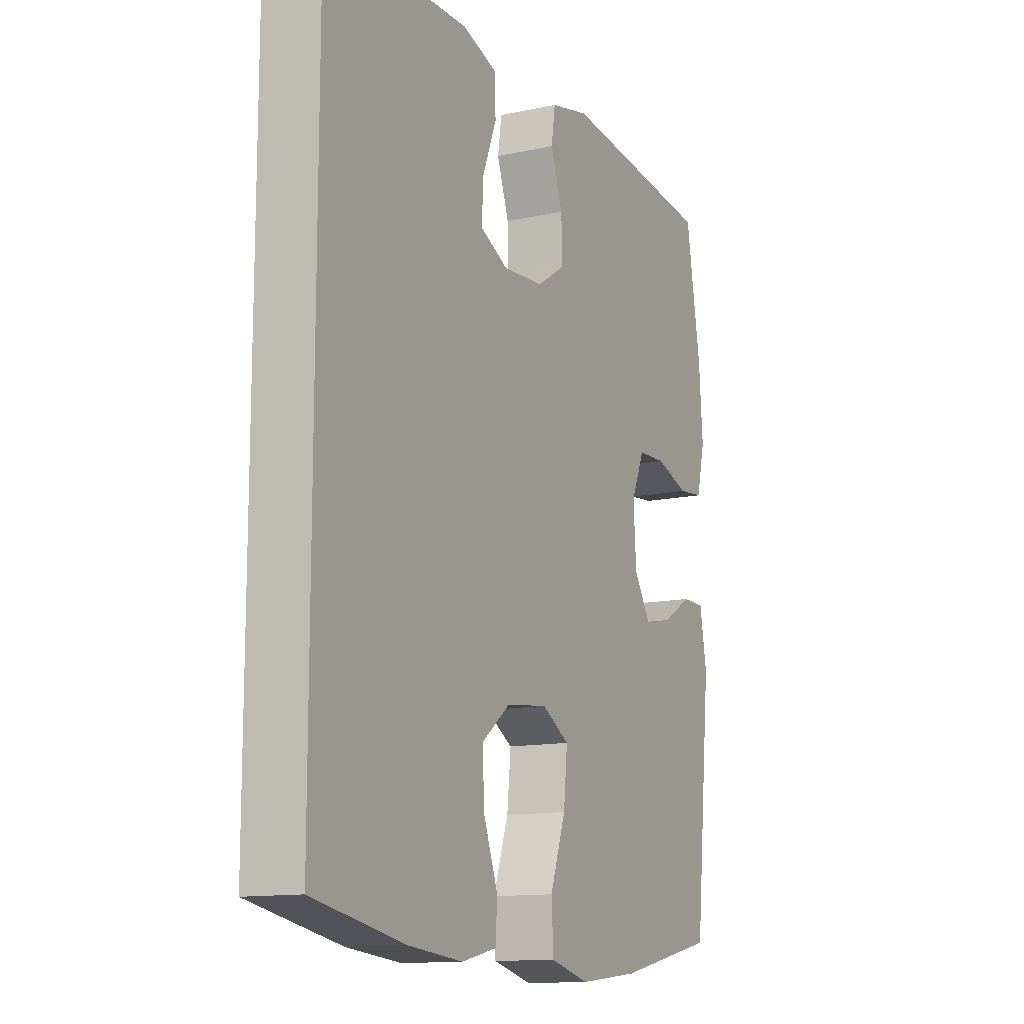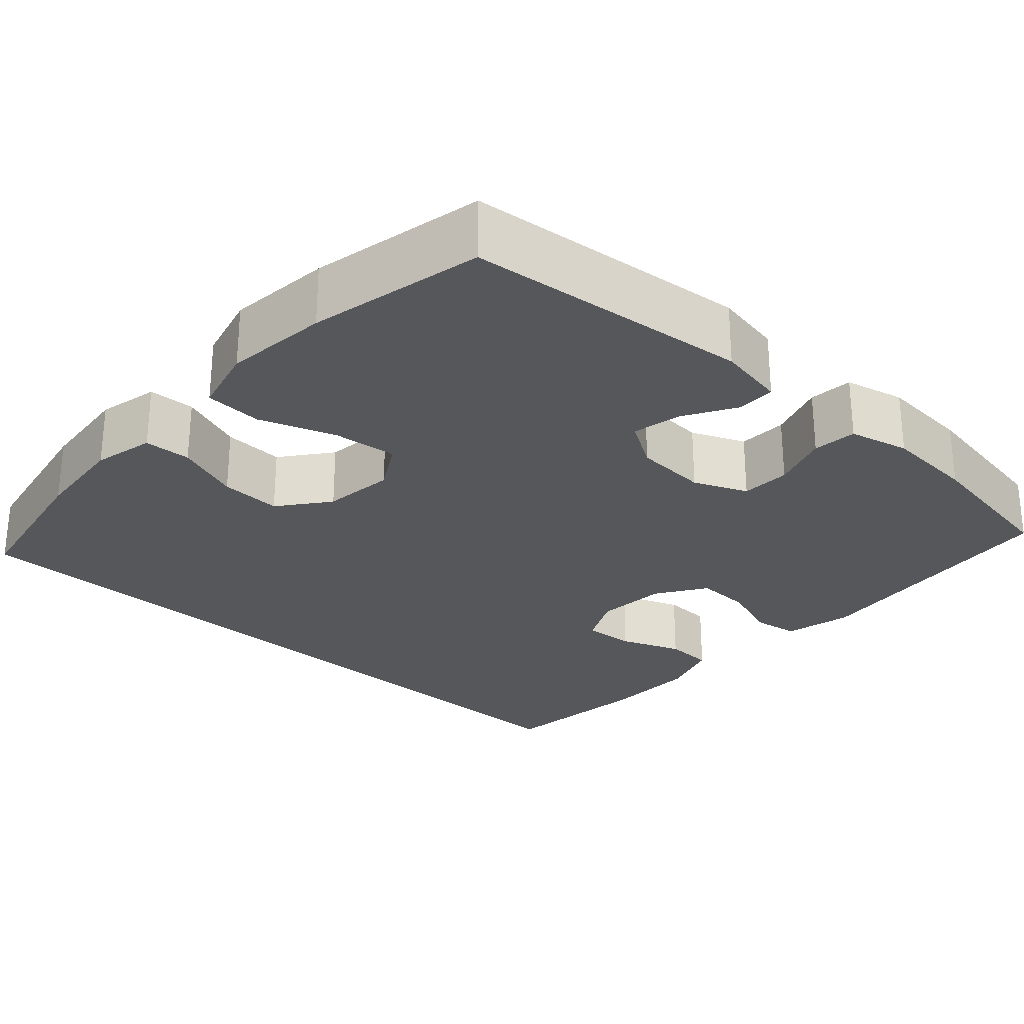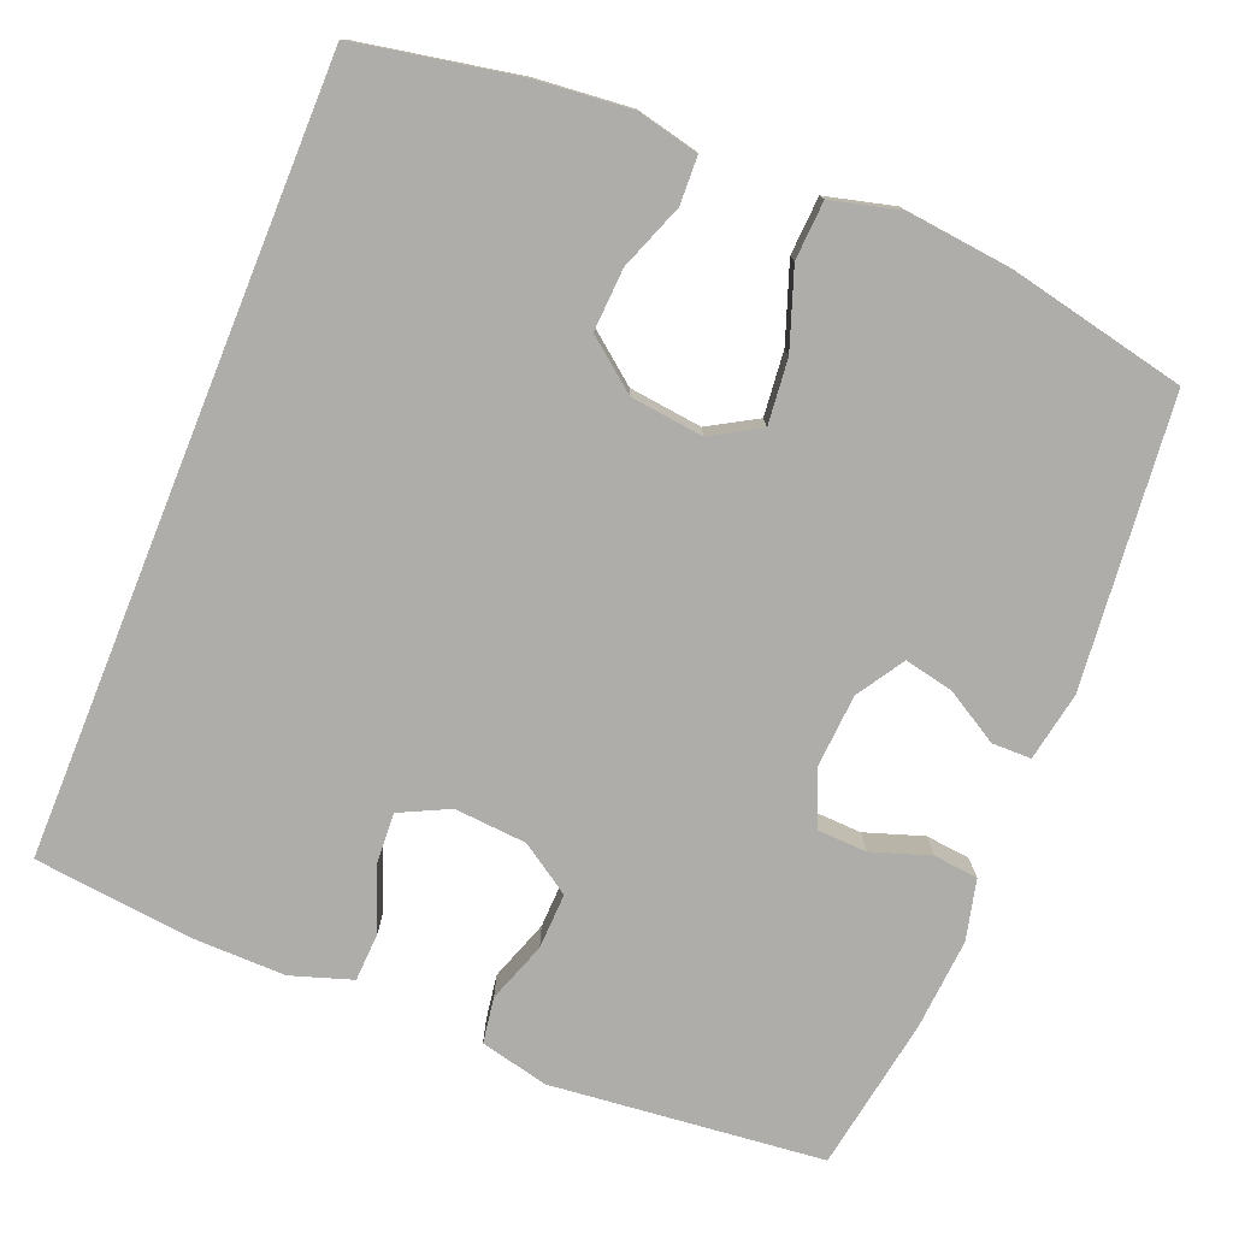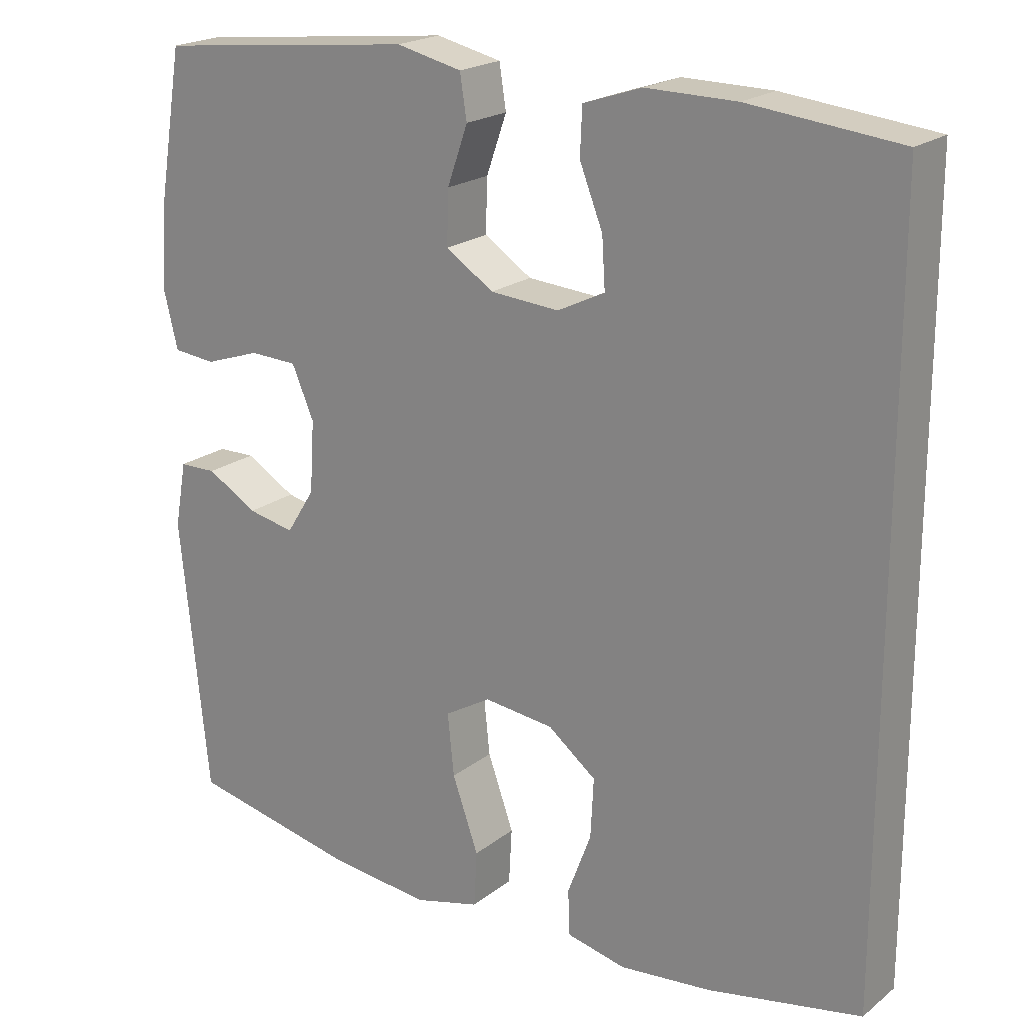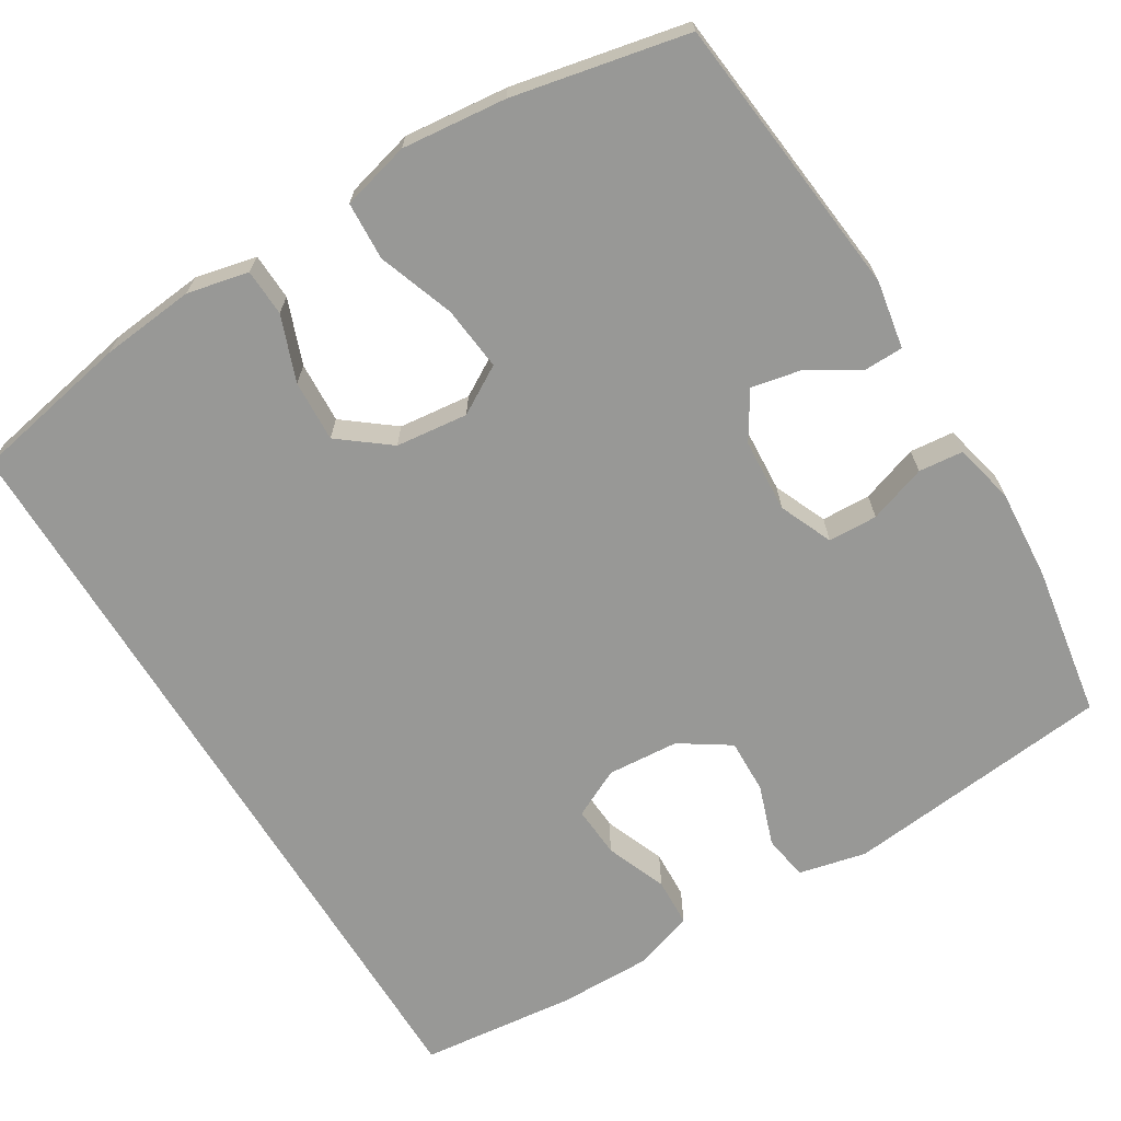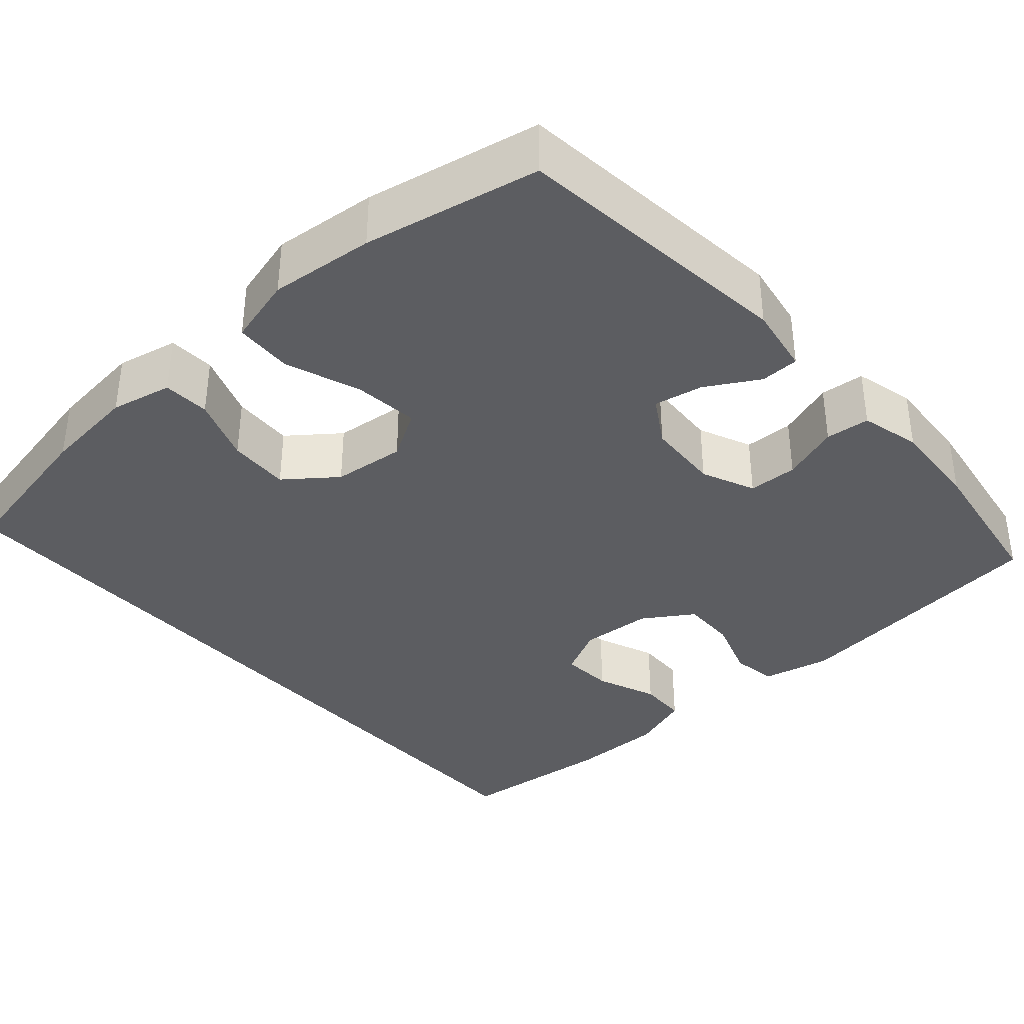
<metadata>
{"format":"obj","ext":"obj","renderer":"f3d","projection":"perspective","resolution":1024,"background":"white","views":[{"elev":-12.9,"azim":116.5,"up":"+Z"},{"elev":-27.1,"azim":-132.3,"up":"+Y"},{"elev":-77.4,"azim":157.9,"up":"+Y"},{"elev":20.5,"azim":36.0,"up":"+Z"},{"elev":-68.4,"azim":-148.5,"up":"+Y"},{"elev":-37.0,"azim":-138.0,"up":"+Y"}]}
</metadata>
<code>
o path122
v 0.5049 0.0375 0.51
v 0.3032 0.0375 0.5323
v 0.1829 0.0375 0.5339
v 0.1051 0.0375 0.5082
v 0.1025 0.0375 0.4458
v 0.1334 0.0375 0.3672
v 0.1376 0.0375 0.3009
v 0.07453 0.0375 0.2699
v -0.01785 0.0375 0.2769
v -0.08186 0.0375 0.3192
v -0.07962 0.0375 0.3901
v -0.05248 0.0375 0.4678
v -0.06164 0.0375 0.526
v -0.149 0.0375 0.5464
v -0.497 0.0375 0.51
v -0.5295 0.0375 0.3139
v -0.5381 0.0375 0.1963
v -0.5193 0.0375 0.1189
v -0.4624 0.0375 0.1131
v -0.3878 0.0375 0.1381
v -0.3242 0.0375 0.1356
v -0.2946 0.0375 0.06669
v -0.3007 0.0375 -0.02808
v -0.3386 0.0375 -0.08846
v -0.4013 0.0375 -0.0755
v -0.4691 0.0375 -0.03553
v -0.519 0.0375 -0.03621
v -0.5349 0.0375 -0.1241
v -0.497 0.0375 -0.4917
v -0.2714 0.0375 -0.5397
v -0.1364 0.0375 -0.5542
v -0.04852 0.0375 -0.5317
v -0.04443 0.0375 -0.4571
v -0.07932 0.0375 -0.3586
v -0.08798 0.0375 -0.2756
v -0.02609 0.0375 -0.2393
v 0.06714 0.0375 -0.2502
v 0.1316 0.0375 -0.3008
v 0.1275 0.0375 -0.3802
v 0.096 0.0375 -0.4641
v 0.09851 0.0375 -0.5248
v 0.1775 0.0375 -0.5428
v 0.2999 0.0375 -0.5308
v 0.5049 0.0375 -0.4917
v 0.5049 -0.0375 0.51
v 0.3032 -0.0375 0.5323
v 0.1829 -0.0375 0.5339
v 0.1051 -0.0375 0.5082
v 0.1025 -0.0375 0.4458
v 0.1334 -0.0375 0.3672
v 0.1376 -0.0375 0.3009
v 0.07453 -0.0375 0.2699
v -0.01785 -0.0375 0.2769
v -0.08186 -0.0375 0.3192
v -0.07962 -0.0375 0.3901
v -0.05248 -0.0375 0.4678
v -0.06164 -0.0375 0.526
v -0.149 -0.0375 0.5464
v -0.497 -0.0375 0.51
v -0.5295 -0.0375 0.3139
v -0.5381 -0.0375 0.1963
v -0.5193 -0.0375 0.1189
v -0.4624 -0.0375 0.1131
v -0.3878 -0.0375 0.1381
v -0.3242 -0.0375 0.1356
v -0.2946 -0.0375 0.06669
v -0.3007 -0.0375 -0.02808
v -0.3386 -0.0375 -0.08846
v -0.4013 -0.0375 -0.0755
v -0.4691 -0.0375 -0.03553
v -0.519 -0.0375 -0.03621
v -0.5349 -0.0375 -0.1241
v -0.497 -0.0375 -0.4917
v -0.2714 -0.0375 -0.5397
v -0.1364 -0.0375 -0.5542
v -0.04852 -0.0375 -0.5317
v -0.04443 -0.0375 -0.4571
v -0.07932 -0.0375 -0.3586
v -0.08798 -0.0375 -0.2756
v -0.02609 -0.0375 -0.2393
v 0.06714 -0.0375 -0.2502
v 0.1316 -0.0375 -0.3008
v 0.1275 -0.0375 -0.3802
v 0.096 -0.0375 -0.4641
v 0.09851 -0.0375 -0.5248
v 0.1775 -0.0375 -0.5428
v 0.2999 -0.0375 -0.5308
v 0.5049 -0.0375 -0.4917
v -0.06164 0.0375 0.526
v -0.06164 0.0375 0.526
v -0.149 0.0375 0.5464
v 0.3032 0.0375 0.5323
v 0.1829 0.0375 0.5339
v 0.1051 0.0375 0.5082
v 0.1051 0.0375 0.5082
v -0.05248 0.0375 0.4678
v 0.5049 0.0375 0.51
v 0.5049 0.0375 0.51
v -0.497 0.0375 0.51
v -0.497 0.0375 0.51
v 0.5049 0.0375 -0.4917
v 0.5049 0.0375 -0.4917
v 0.1025 0.0375 0.4458
v -0.07962 0.0375 0.3901
v 0.1334 0.0375 0.3672
v -0.5295 0.0375 0.3139
v -0.08186 0.0375 0.3192
v 0.1376 0.0375 0.3009
v 0.1376 0.0375 0.3009
v -0.01785 0.0375 0.2769
v -0.5381 0.0375 0.1963
v 0.07453 0.0375 0.2699
v -0.3878 0.0375 0.1381
v -0.3242 0.0375 0.1356
v -0.3242 0.0375 0.1356
v -0.5193 0.0375 0.1189
v -0.5193 0.0375 0.1189
v -0.4624 0.0375 0.1131
v -0.2946 0.0375 0.06669
v -0.3007 0.0375 -0.02808
v -0.3386 0.0375 -0.08846
v -0.3386 0.0375 -0.08846
v -0.4013 0.0375 -0.0755
v -0.4691 0.0375 -0.03553
v -0.519 0.0375 -0.03621
v -0.519 0.0375 -0.03621
v -0.5349 0.0375 -0.1241
v -0.02609 0.0375 -0.2393
v 0.06714 0.0375 -0.2502
v -0.08798 0.0375 -0.2756
v -0.08798 0.0375 -0.2756
v 0.1316 0.0375 -0.3008
v -0.07932 0.0375 -0.3586
v 0.1275 0.0375 -0.3802
v -0.04443 0.0375 -0.4571
v 0.096 0.0375 -0.4641
v -0.04852 0.0375 -0.5317
v -0.04852 0.0375 -0.5317
v 0.09851 0.0375 -0.5248
v 0.09851 0.0375 -0.5248
v -0.497 0.0375 -0.4917
v -0.497 0.0375 -0.4917
v 0.2999 0.0375 -0.5308
v -0.2714 0.0375 -0.5397
v 0.1775 0.0375 -0.5428
v -0.1364 0.0375 -0.5542
v -0.06164 -0.0375 0.526
v -0.06164 -0.0375 0.526
v -0.149 -0.0375 0.5464
v 0.3032 -0.0375 0.5323
v 0.1829 -0.0375 0.5339
v 0.1051 -0.0375 0.5082
v 0.1051 -0.0375 0.5082
v -0.05248 -0.0375 0.4678
v 0.5049 -0.0375 0.51
v 0.5049 -0.0375 0.51
v -0.497 -0.0375 0.51
v -0.497 -0.0375 0.51
v 0.5049 -0.0375 -0.4917
v 0.5049 -0.0375 -0.4917
v 0.1025 -0.0375 0.4458
v -0.07962 -0.0375 0.3901
v 0.1334 -0.0375 0.3672
v -0.5295 -0.0375 0.3139
v -0.08186 -0.0375 0.3192
v 0.1376 -0.0375 0.3009
v 0.1376 -0.0375 0.3009
v -0.01785 -0.0375 0.2769
v -0.5381 -0.0375 0.1963
v 0.07453 -0.0375 0.2699
v -0.3878 -0.0375 0.1381
v -0.3242 -0.0375 0.1356
v -0.3242 -0.0375 0.1356
v -0.5193 -0.0375 0.1189
v -0.5193 -0.0375 0.1189
v -0.4624 -0.0375 0.1131
v -0.2946 -0.0375 0.06669
v -0.3007 -0.0375 -0.02808
v -0.3386 -0.0375 -0.08846
v -0.3386 -0.0375 -0.08846
v -0.4013 -0.0375 -0.0755
v -0.4691 -0.0375 -0.03553
v -0.519 -0.0375 -0.03621
v -0.519 -0.0375 -0.03621
v -0.5349 -0.0375 -0.1241
v -0.02609 -0.0375 -0.2393
v 0.06714 -0.0375 -0.2502
v -0.08798 -0.0375 -0.2756
v -0.08798 -0.0375 -0.2756
v 0.1316 -0.0375 -0.3008
v -0.07932 -0.0375 -0.3586
v 0.1275 -0.0375 -0.3802
v -0.04443 -0.0375 -0.4571
v 0.096 -0.0375 -0.4641
v -0.04852 -0.0375 -0.5317
v -0.04852 -0.0375 -0.5317
v 0.09851 -0.0375 -0.5248
v 0.09851 -0.0375 -0.5248
v -0.497 -0.0375 -0.4917
v -0.497 -0.0375 -0.4917
v 0.2999 -0.0375 -0.5308
v -0.2714 -0.0375 -0.5397
v 0.1775 -0.0375 -0.5428
v -0.1364 -0.0375 -0.5542
f 172 164 171
f 163 151 161
f 154 149 162
f 168 186 170
f 151 163 150
f 170 186 187
f 164 162 157
f 165 177 168
f 166 150 163
f 159 190 201
f 204 191 202
f 170 187 166
f 201 192 203
f 165 172 177
f 193 204 195
f 152 161 151
f 186 178 188
f 191 188 202
f 185 182 183
f 168 177 186
f 159 166 190
f 190 192 201
f 155 166 159
f 185 179 181
f 186 177 178
f 202 179 199
f 179 188 178
f 199 179 185
f 157 162 149
f 166 187 190
f 150 166 155
f 191 204 193
f 169 171 164
f 162 172 165
f 171 169 176
f 172 162 164
f 147 149 154
f 188 179 202
f 181 182 185
f 174 176 169
f 203 194 197
f 203 192 194
f 90 14 58 148
f 2 3 47 46
f 3 95 153 47
f 12 13 57 56
f 98 2 46 156
f 14 100 158 58
f 102 1 45 160
f 4 5 49 48
f 11 12 56 55
f 5 6 50 49
f 15 16 60 59
f 10 11 55 54
f 6 109 167 50
f 9 10 54 53
f 16 17 61 60
f 7 8 52 51
f 8 9 53 52
f 20 115 173 64
f 17 117 175 61
f 19 20 64 63
f 18 19 63 62
f 21 22 66 65
f 22 23 67 66
f 23 122 180 67
f 25 26 70 69
f 26 126 184 70
f 27 28 72 71
f 24 25 69 68
f 36 37 81 80
f 131 36 80 189
f 37 38 82 81
f 34 35 79 78
f 38 39 83 82
f 33 34 78 77
f 39 40 84 83
f 138 33 77 196
f 40 140 198 84
f 28 142 200 72
f 43 44 88 87
f 29 30 74 73
f 42 43 87 86
f 41 42 86 85
f 31 32 76 75
f 30 31 75 74
f 114 113 106
f 105 103 93
f 96 104 91
f 110 112 128
f 93 92 105
f 112 129 128
f 106 99 104
f 107 110 119
f 108 105 92
f 101 143 132
f 146 144 133
f 112 108 129
f 143 145 134
f 107 119 114
f 135 137 146
f 94 93 103
f 128 130 120
f 133 144 130
f 127 125 124
f 110 128 119
f 101 132 108
f 132 143 134
f 97 101 108
f 127 123 121
f 128 120 119
f 144 141 121
f 121 120 130
f 141 127 121
f 99 91 104
f 108 132 129
f 92 97 108
f 133 135 146
f 111 106 113
f 104 107 114
f 113 118 111
f 114 106 104
f 89 96 91
f 130 144 121
f 123 127 124
f 116 111 118
f 145 139 136
f 145 136 134

</code>
